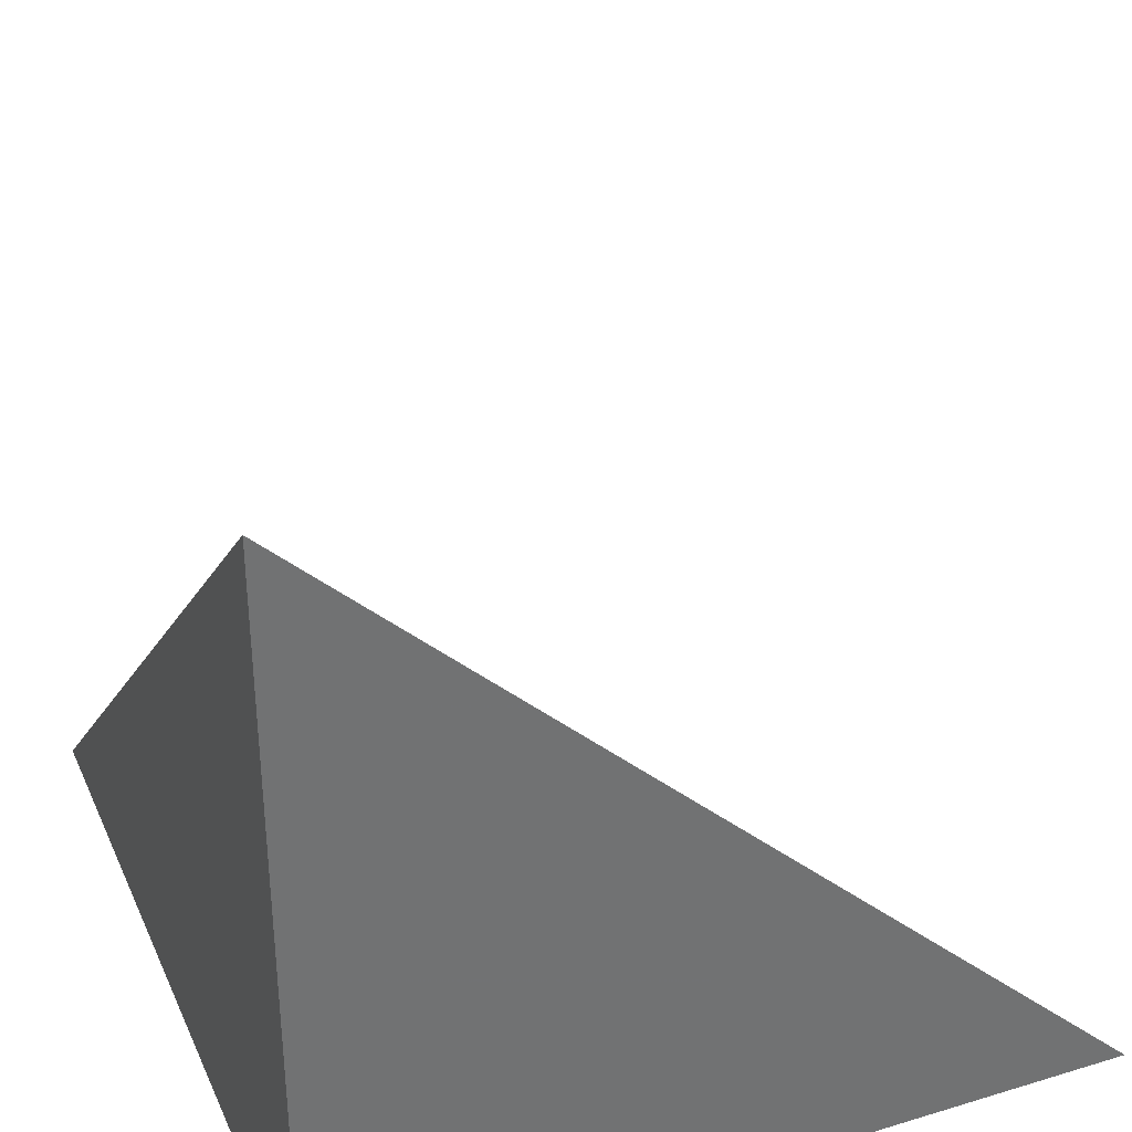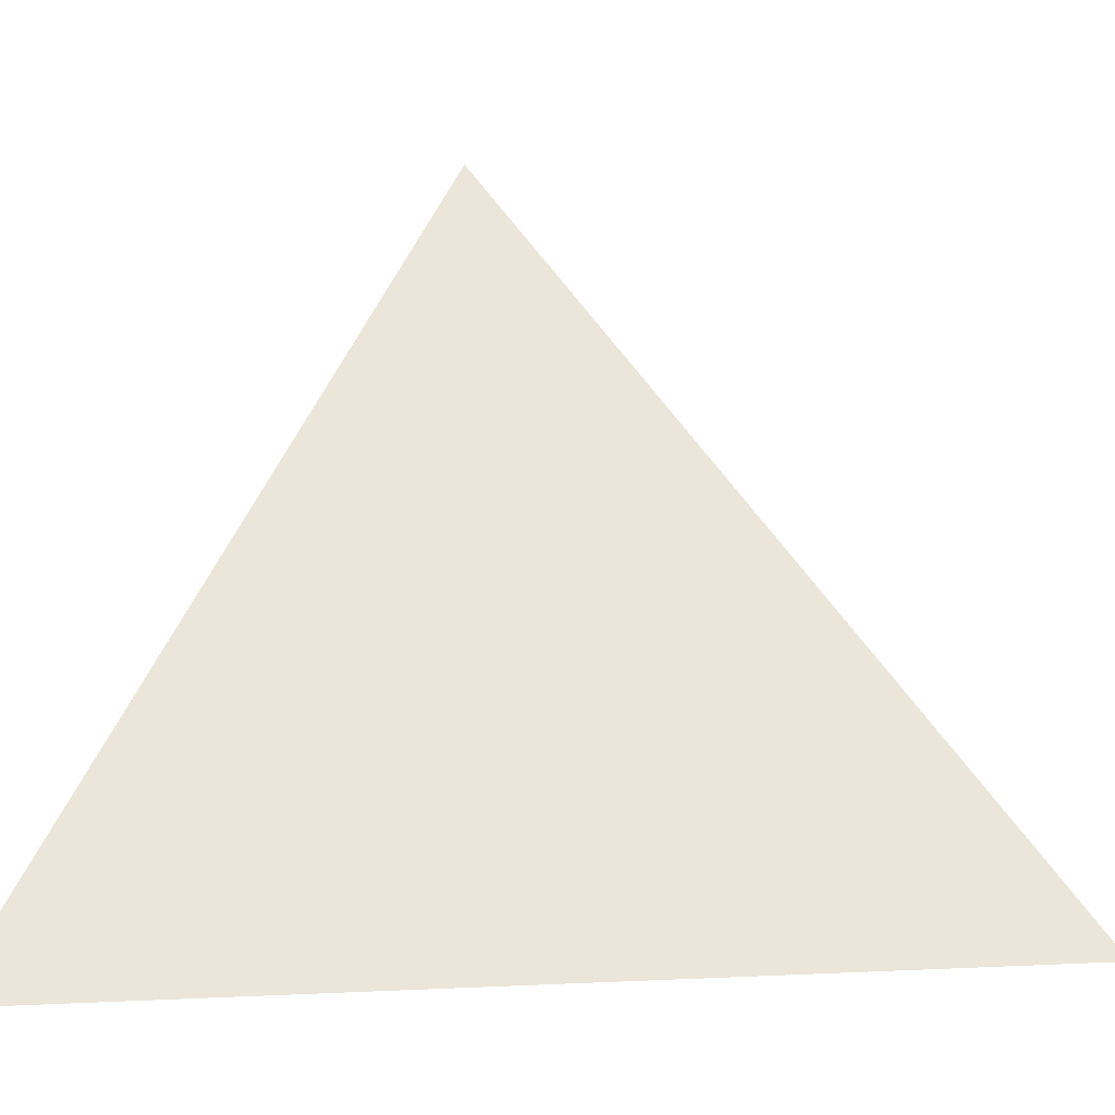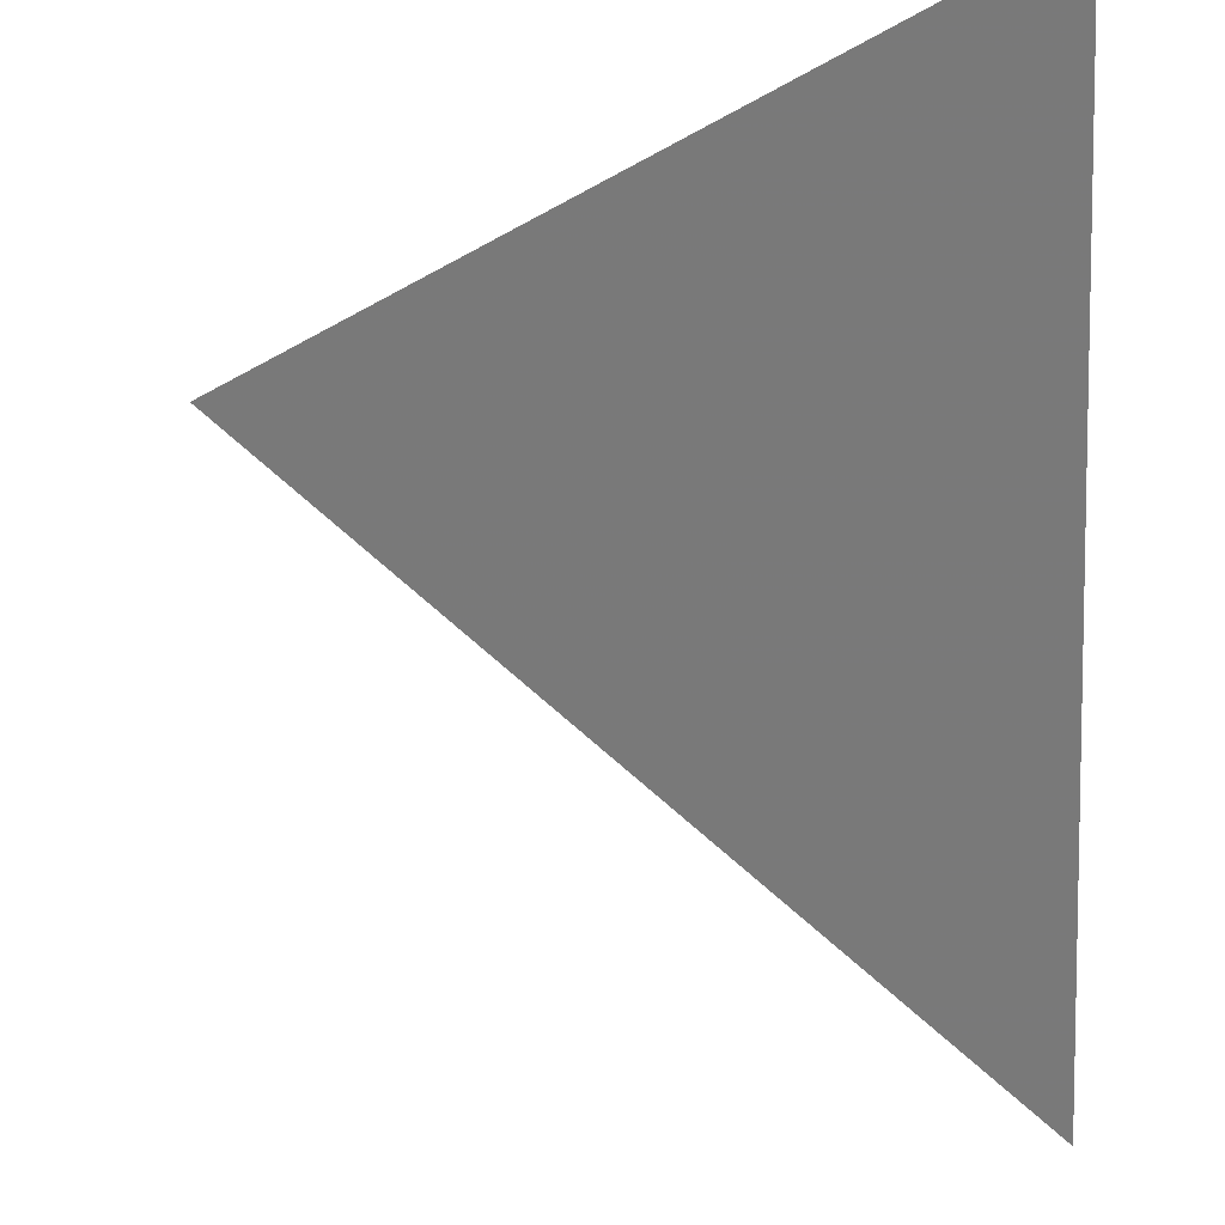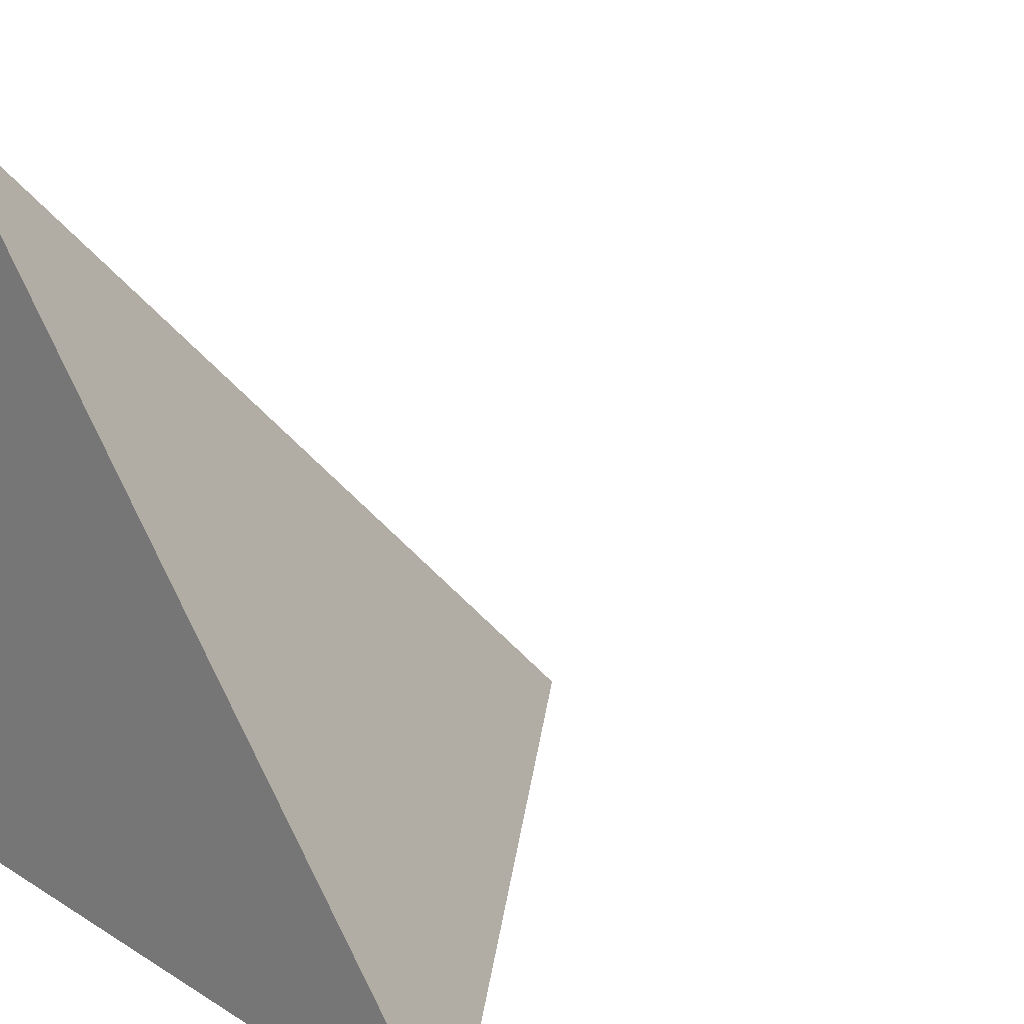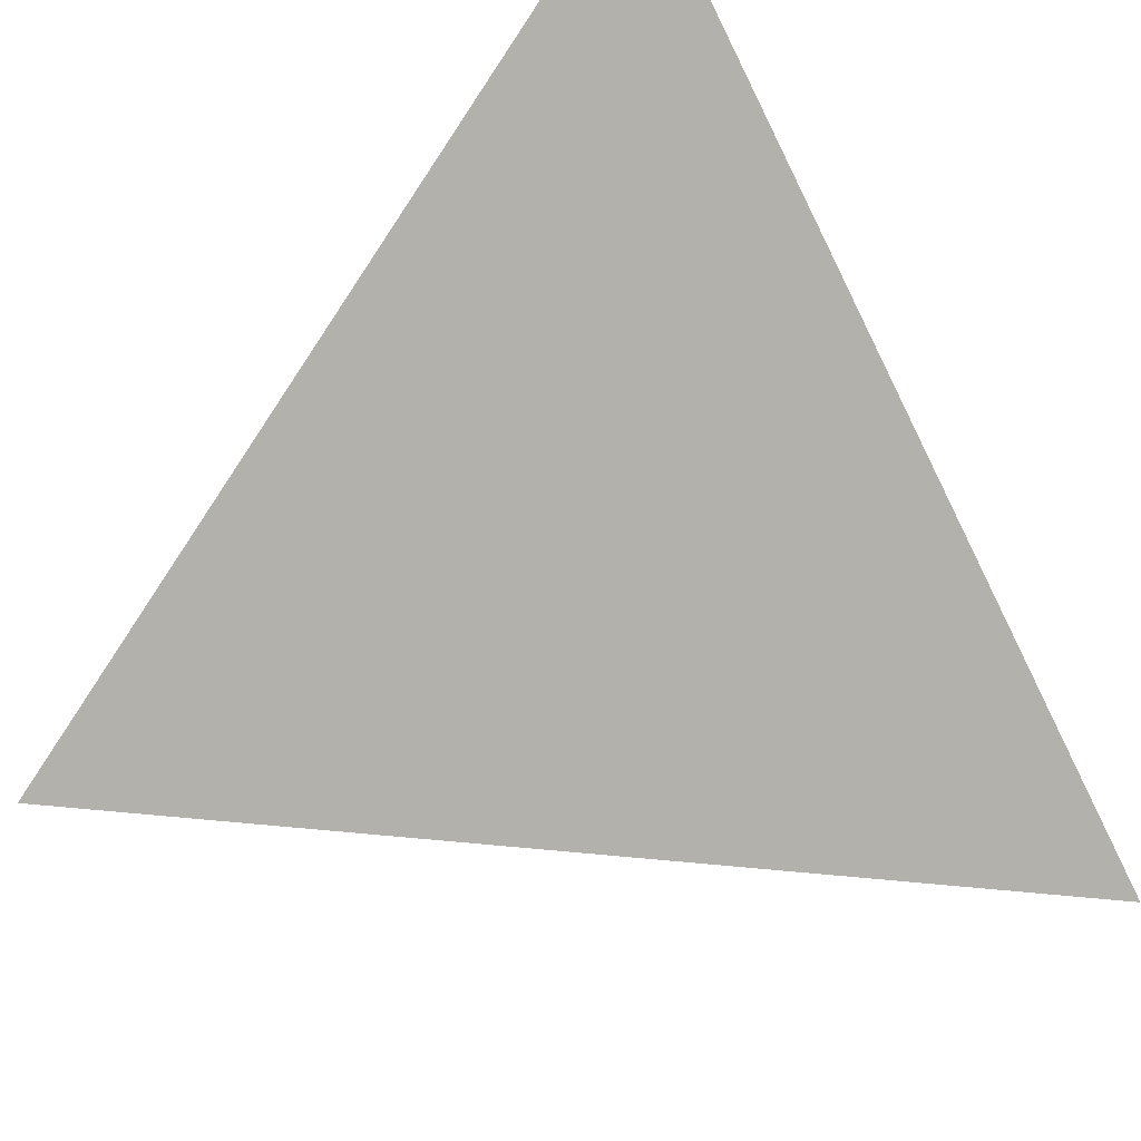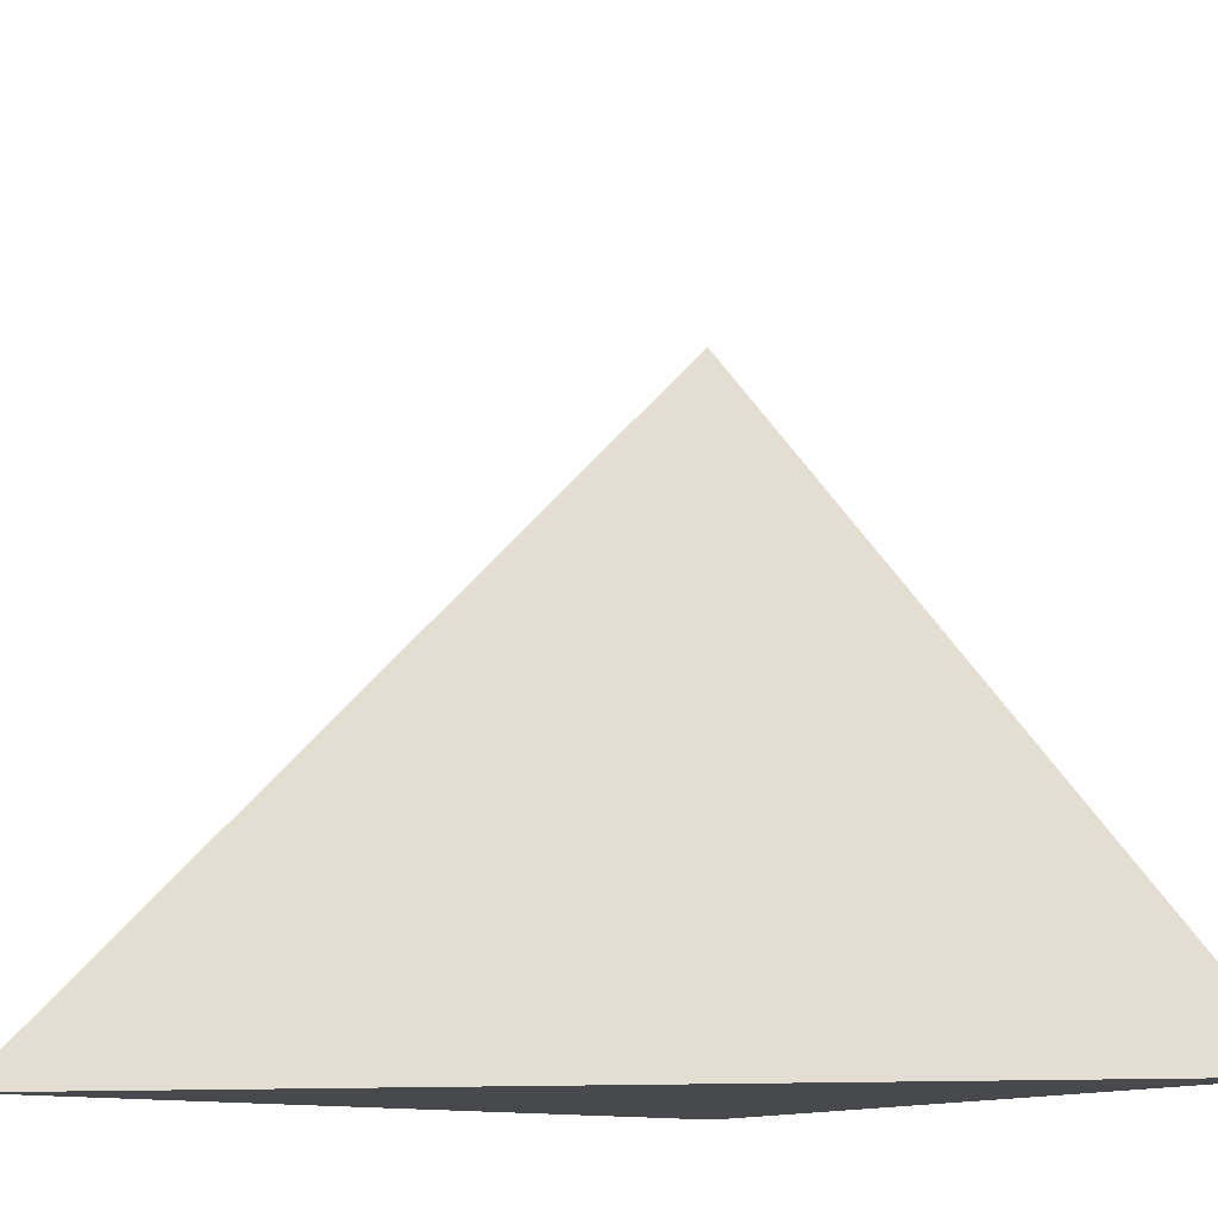
<metadata>
{"format":"obj","ext":"obj","renderer":"f3d","projection":"perspective","resolution":1024,"background":"white","views":[{"elev":35.7,"azim":-21.8,"up":"+Z"},{"elev":3.8,"azim":34.5,"up":"+Y"},{"elev":69.5,"azim":176.5,"up":"+Z"},{"elev":17.4,"azim":-39.9,"up":"+Y"},{"elev":45.2,"azim":141.5,"up":"+Z"},{"elev":-12.1,"azim":55.5,"up":"+Y"}]}
</metadata>
<code>
v  1  -411  1
v  2  -411  1
v  1  -410  1
v  1  -411  2
f 1 3 2
f 1 4 3
f 1 2 4
f 2 3 4

</code>
